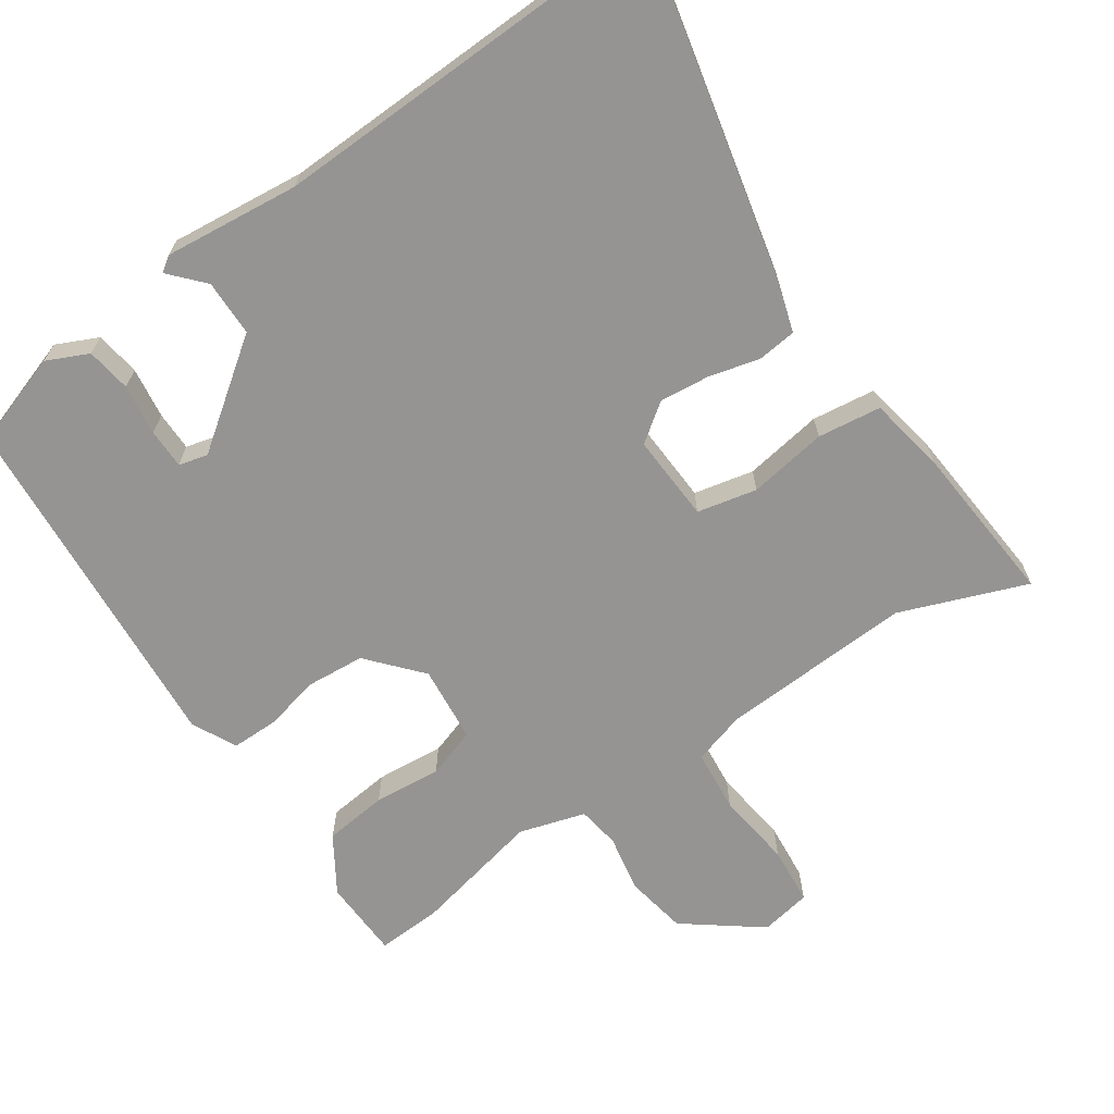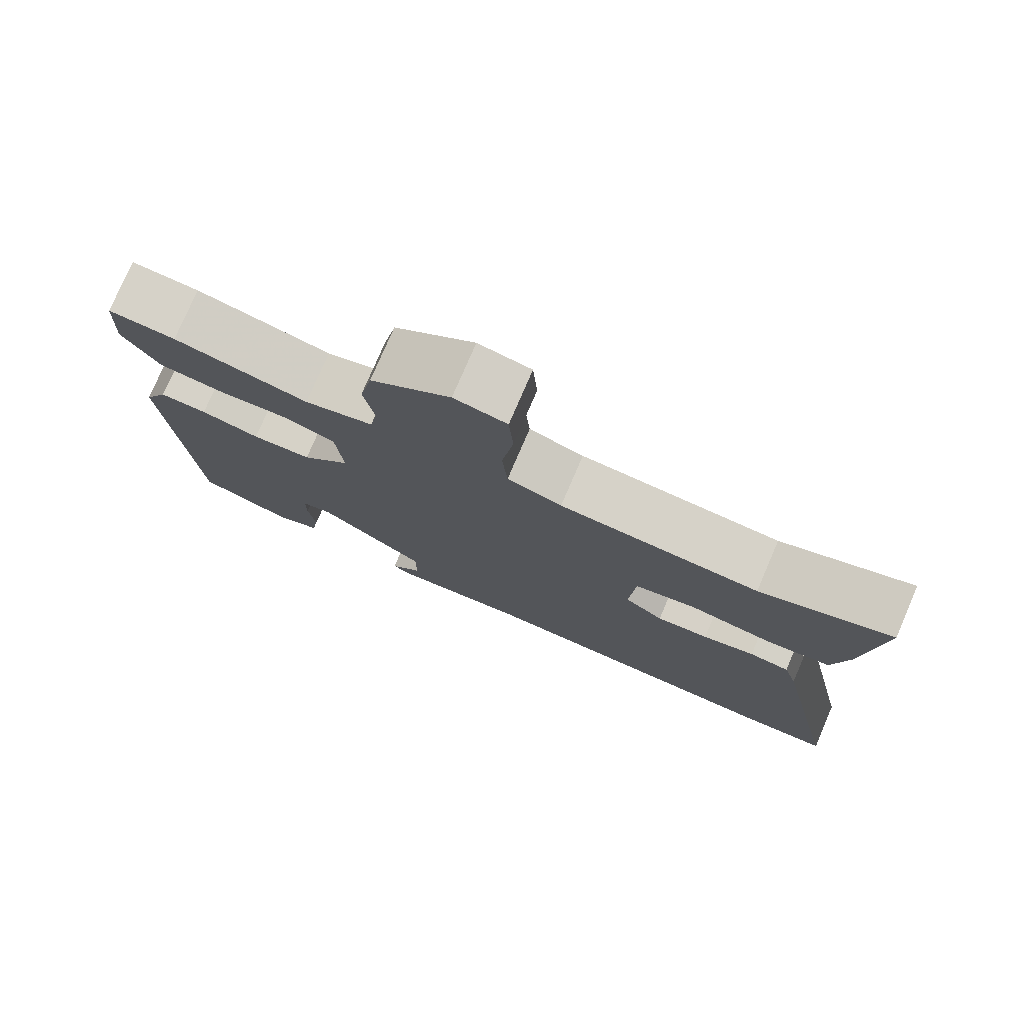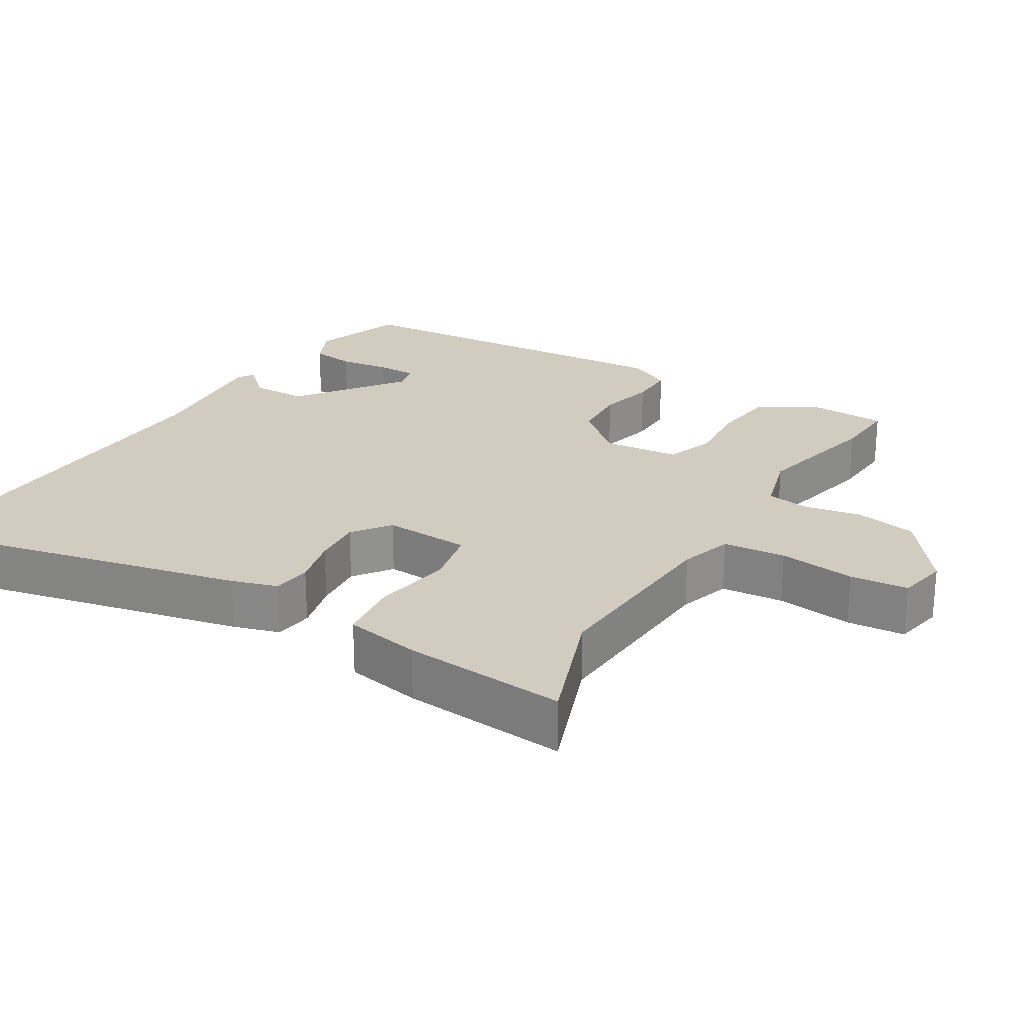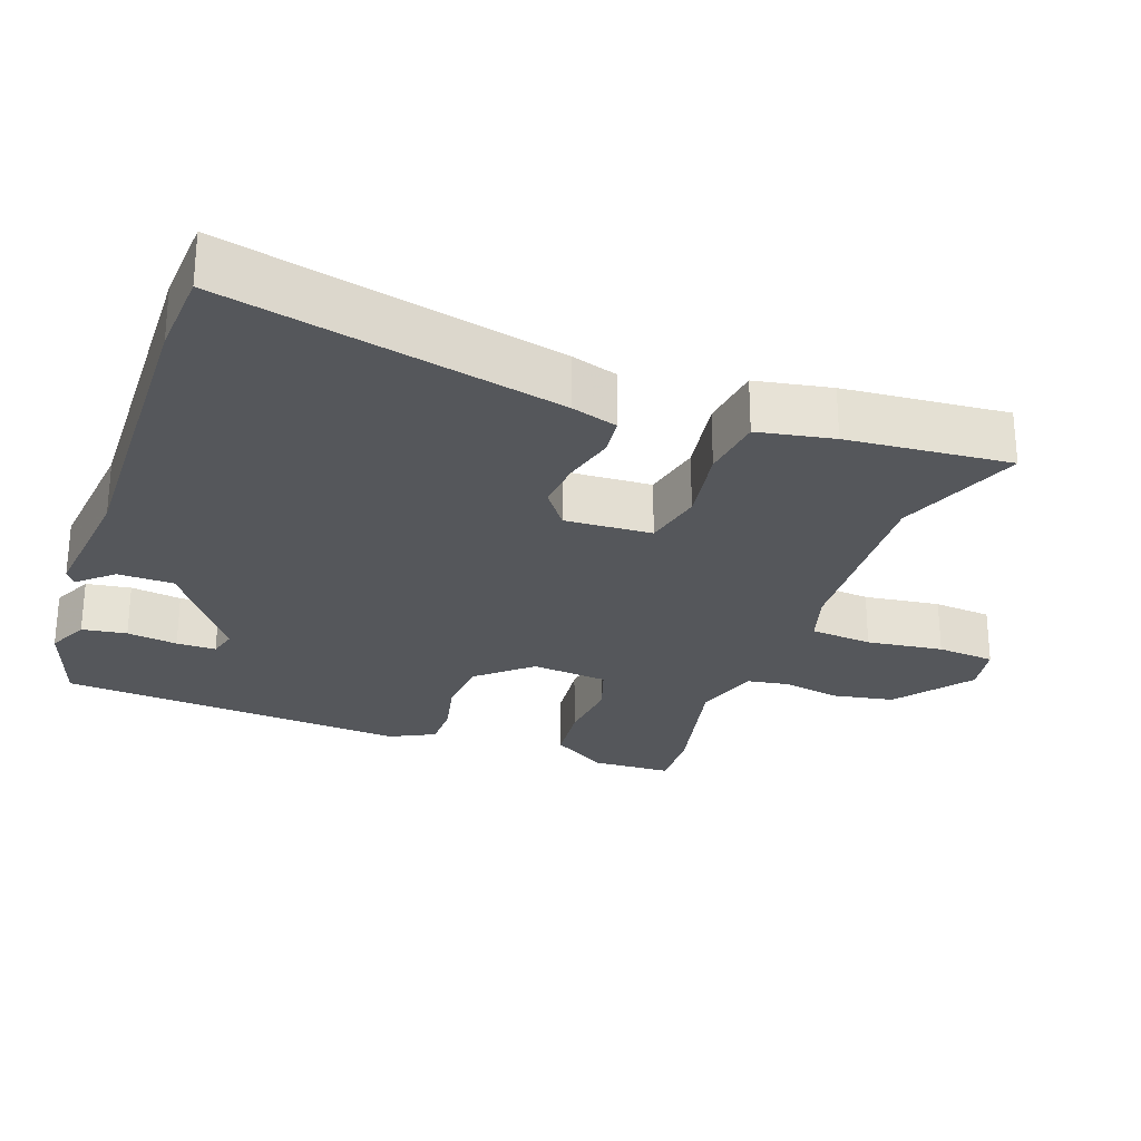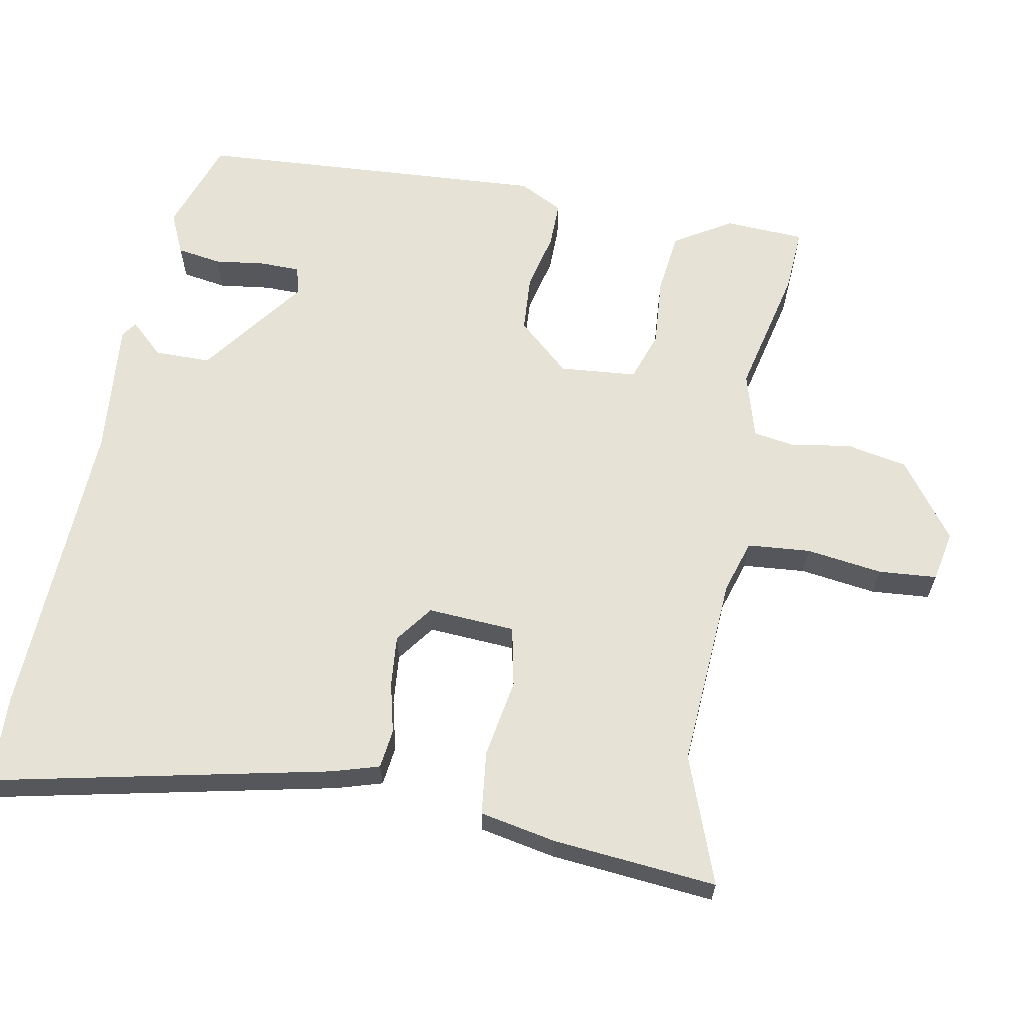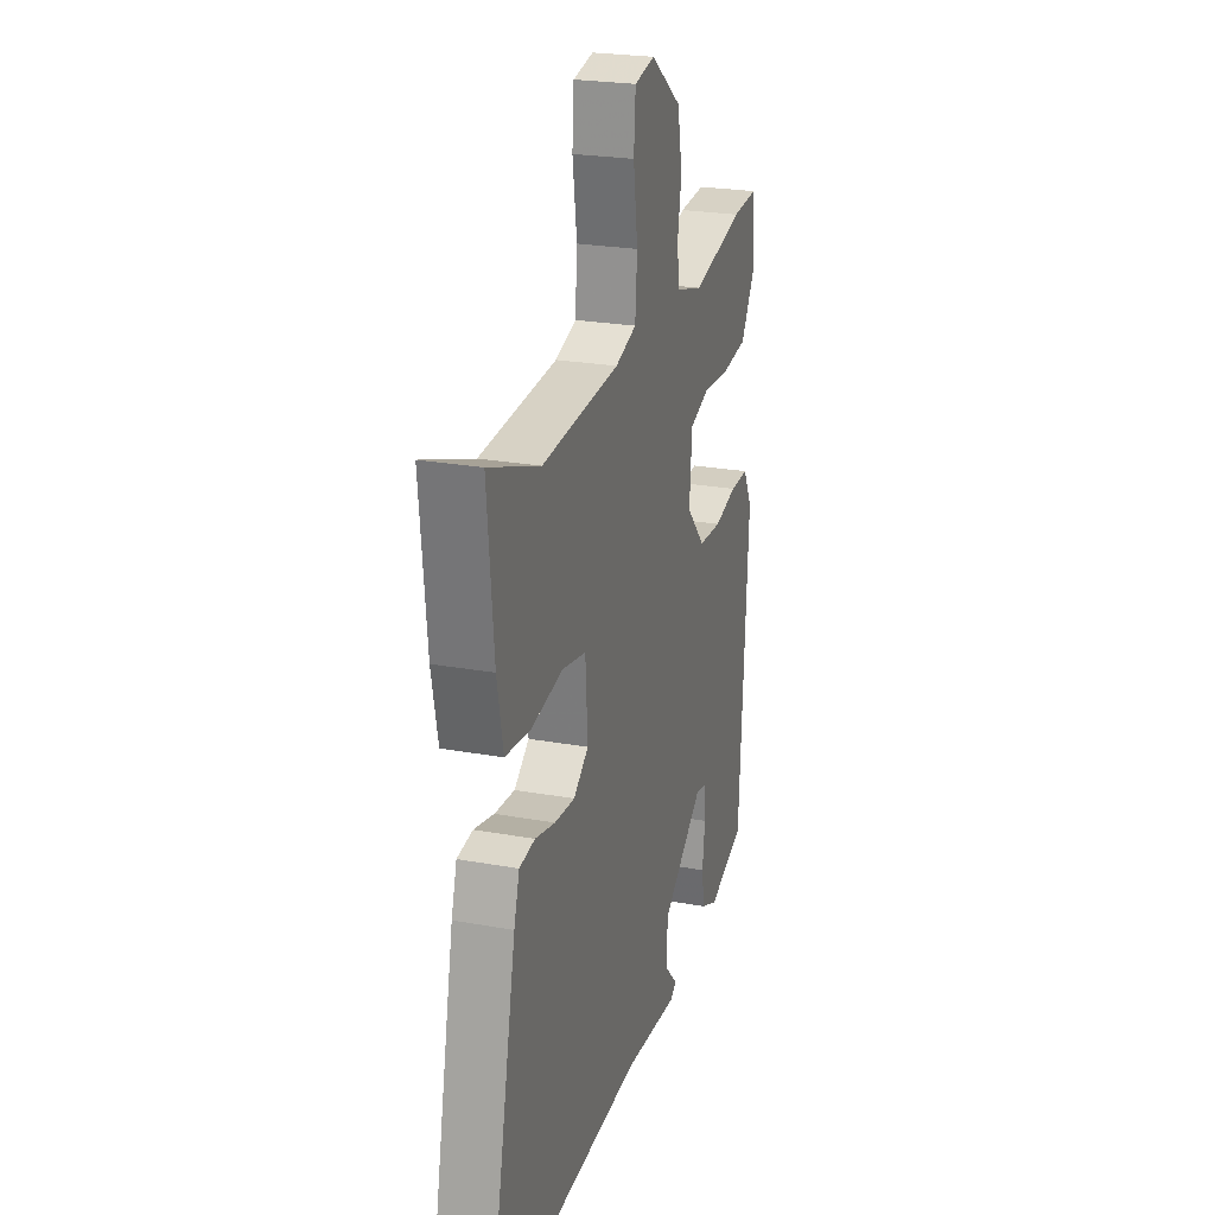
<metadata>
{"format":"obj","ext":"obj","renderer":"f3d","projection":"perspective","resolution":1024,"background":"white","views":[{"elev":-67.2,"azim":-146.5,"up":"+Y"},{"elev":77.6,"azim":-156.7,"up":"+Z"},{"elev":24.1,"azim":-59.3,"up":"+Y"},{"elev":-26.5,"azim":-110.6,"up":"+Y"},{"elev":63.5,"azim":-79.7,"up":"+Y"},{"elev":24.2,"azim":-73.3,"up":"+Z"}]}
</metadata>
<code>
v -0.46 0.07 -0.502
v -0.579 0.07 -0.497
v -0.481 0.07 -0.031
v -0.462 0.07 0.033
v -0.408 0.07 0.04
v -0.338 0.07 0.023
v -0.268 0.07 0.017
v -0.216 0.07 0.056
v -0.224 0.07 0.177
v -0.307 0.07 0.194
v -0.416 0.07 0.175
v -0.504 0.07 0.185
v -0.525 0.07 0.29
v -0.547 0.07 0.517
v -0.371 0.07 0.453
v -0.104 0.07 0.471
v -0.031 0.07 0.494
v -0.024 0.07 0.581
v -0.039 0.07 0.687
v -0.033 0.07 0.768
v 0.037 0.07 0.782
v 0.143 0.07 0.704
v 0.16 0.07 0.618
v 0.146 0.07 0.538
v 0.156 0.07 0.479
v 0.248 0.07 0.453
v 0.427 0.07 0.495
v 0.517 0.07 0.501
v 0.523 0.07 0.39
v 0.475 0.07 0.311
v 0.387 0.07 0.3
v 0.293 0.07 0.307
v 0.224 0.07 0.283
v 0.215 0.07 0.176
v 0.28 0.07 0.104
v 0.36 0.07 0.099
v 0.439 0.07 0.118
v 0.503 0.07 0.119
v 0.535 0.07 0.058
v 0.506 0.07 -0.431
v 0.377 0.07 -0.476
v 0.319 0.07 -0.45
v 0.309 0.07 -0.388
v 0.318 0.07 -0.317
v 0.317 0.07 -0.262
v 0.277 0.07 -0.252
v 0.132 0.07 -0.361
v 0.132 0.07 -0.439
v 0.175 0.07 -0.485
v 0.154 0.07 -0.5
v -0.034 0.07 -0.483
v -0.46 0 -0.502
v -0.579 0 -0.497
v -0.481 0 -0.031
v -0.462 0 0.033
v -0.408 0 0.04
v -0.338 0 0.023
v -0.268 0 0.017
v -0.216 0 0.056
v -0.224 0 0.177
v -0.307 0 0.194
v -0.416 0 0.175
v -0.504 0 0.185
v -0.525 0 0.29
v -0.547 0 0.517
v -0.371 0 0.453
v -0.104 0 0.471
v -0.031 0 0.494
v -0.024 0 0.581
v -0.039 0 0.687
v -0.033 0 0.768
v 0.037 0 0.782
v 0.143 0 0.704
v 0.16 0 0.618
v 0.146 0 0.538
v 0.156 0 0.479
v 0.248 0 0.453
v 0.427 0 0.495
v 0.517 0 0.501
v 0.523 0 0.39
v 0.475 0 0.311
v 0.387 0 0.3
v 0.293 0 0.307
v 0.224 0 0.283
v 0.215 0 0.176
v 0.28 0 0.104
v 0.36 0 0.099
v 0.439 0 0.118
v 0.503 0 0.119
v 0.535 0 0.058
v 0.506 0 -0.431
v 0.377 0 -0.476
v 0.319 0 -0.45
v 0.309 0 -0.388
v 0.318 0 -0.317
v 0.317 0 -0.262
v 0.277 0 -0.252
v 0.132 0 -0.361
v 0.132 0 -0.439
v 0.175 0 -0.485
v 0.154 0 -0.5
v -0.034 0 -0.483
f 48 49 50 51
f 47 48 51 1
f 46 47 1 2
f 41 42 43 44
f 41 44 45
f 40 41 45
f 39 40 45
f 36 37 38 39
f 35 36 39 45
f 34 35 45 46
f 29 30 31 32
f 29 32 33
f 26 27 28 29
f 26 29 33
f 25 26 33
f 21 22 23 24
f 21 24 25
f 18 19 20 21
f 17 18 21 25
f 16 17 25 33
f 12 13 14 15
f 10 11 12 15
f 9 10 15 16
f 8 9 16 33
f 3 4 5 6
f 3 6 7
f 2 3 7
f 34 46 2 7
f 7 8 33 34
f 102 101 100 99
f 52 102 99 98
f 53 52 98 97
f 95 94 93 92
f 96 95 92
f 96 92 91
f 96 91 90
f 90 89 88 87
f 96 90 87 86
f 97 96 86 85
f 83 82 81 80
f 84 83 80
f 80 79 78 77
f 84 80 77
f 84 77 76
f 75 74 73 72
f 76 75 72
f 72 71 70 69
f 76 72 69 68
f 84 76 68 67
f 66 65 64 63
f 66 63 62 61
f 67 66 61 60
f 84 67 60 59
f 57 56 55 54
f 58 57 54
f 58 54 53
f 58 53 97 85
f 85 84 59 58
f 1 52 53 2
f 2 53 54 3
f 3 54 55 4
f 4 55 56 5
f 5 56 57 6
f 6 57 58 7
f 7 58 59 8
f 8 59 60 9
f 9 60 61 10
f 10 61 62 11
f 11 62 63 12
f 12 63 64 13
f 13 64 65 14
f 14 65 66 15
f 15 66 67 16
f 16 67 68 17
f 17 68 69 18
f 18 69 70 19
f 19 70 71 20
f 20 71 72 21
f 21 72 73 22
f 22 73 74 23
f 23 74 75 24
f 24 75 76 25
f 25 76 77 26
f 26 77 78 27
f 27 78 79 28
f 28 79 80 29
f 29 80 81 30
f 30 81 82 31
f 31 82 83 32
f 32 83 84 33
f 33 84 85 34
f 34 85 86 35
f 35 86 87 36
f 36 87 88 37
f 37 88 89 38
f 38 89 90 39
f 39 90 91 40
f 40 91 92 41
f 41 92 93 42
f 42 93 94 43
f 43 94 95 44
f 44 95 96 45
f 45 96 97 46
f 46 97 98 47
f 47 98 99 48
f 48 99 100 49
f 49 100 101 50
f 50 101 102 51
f 51 102 52 1

</code>
